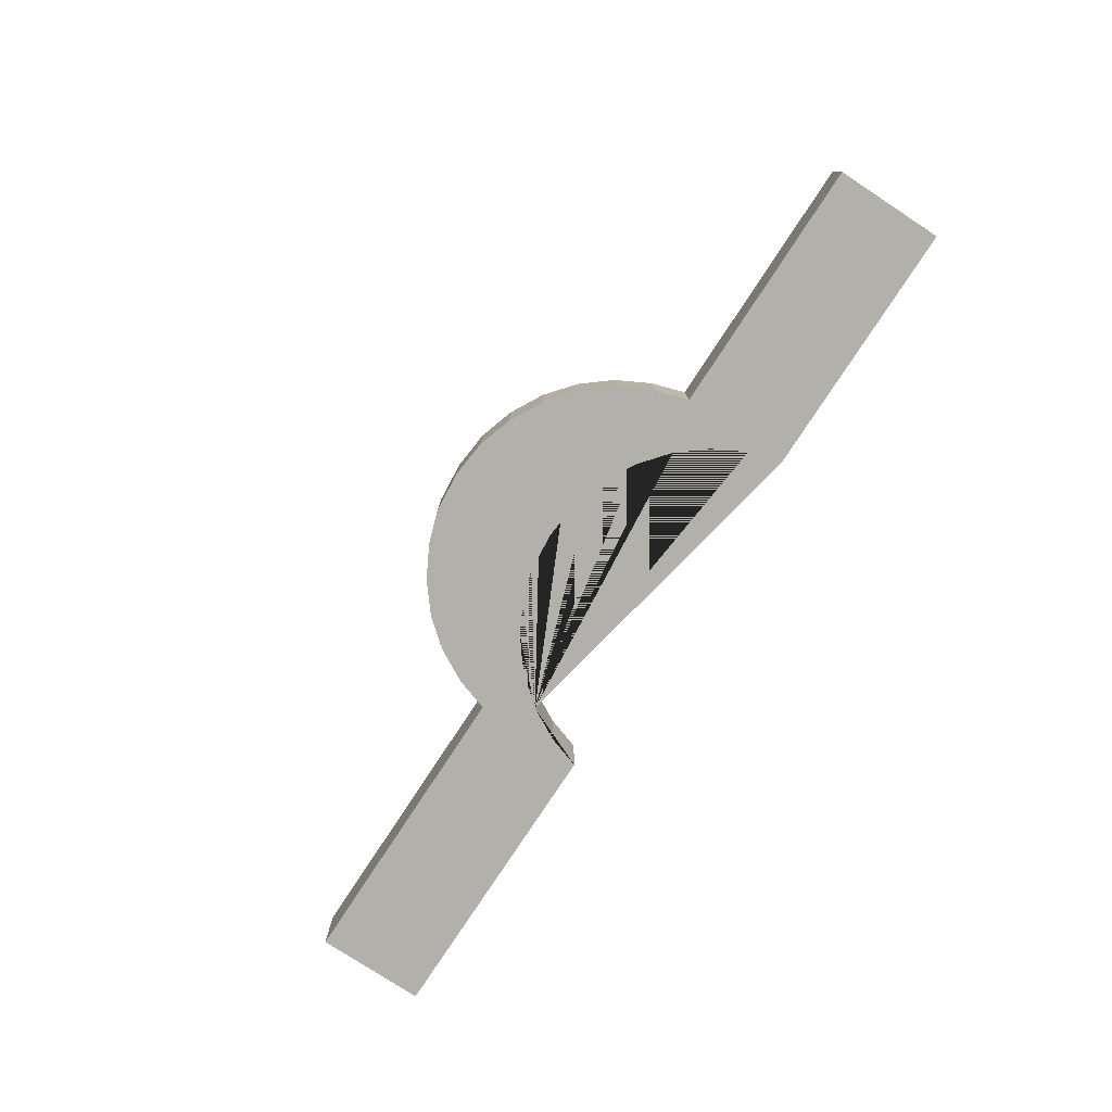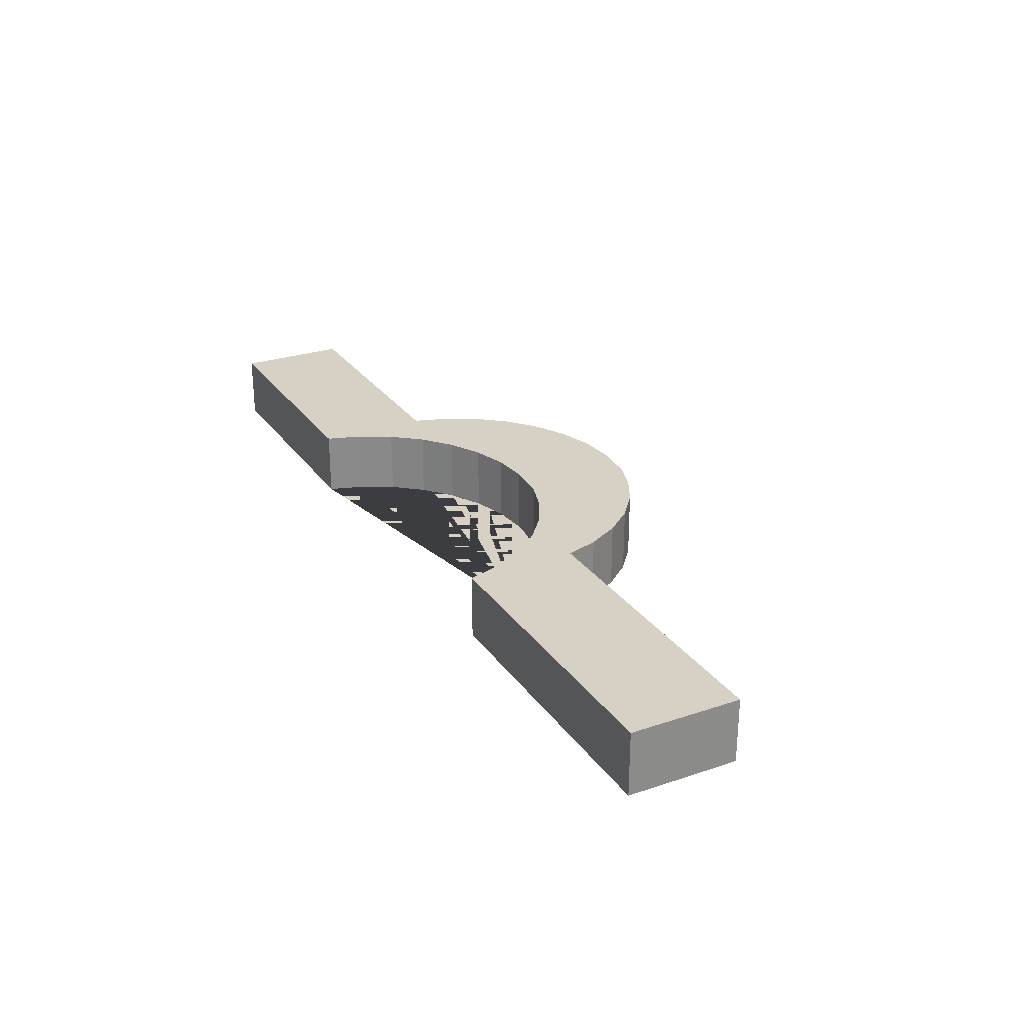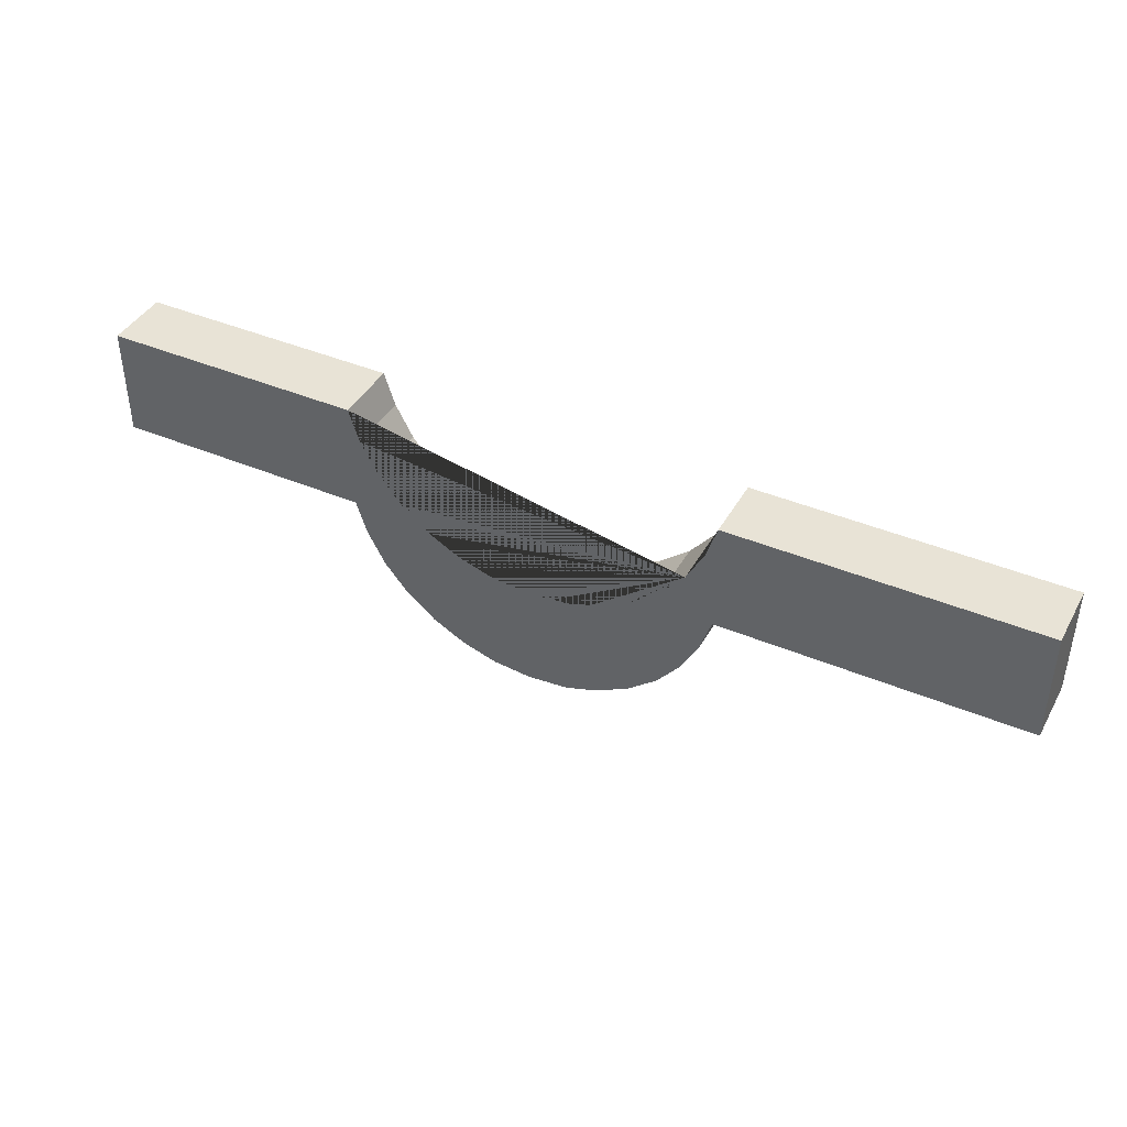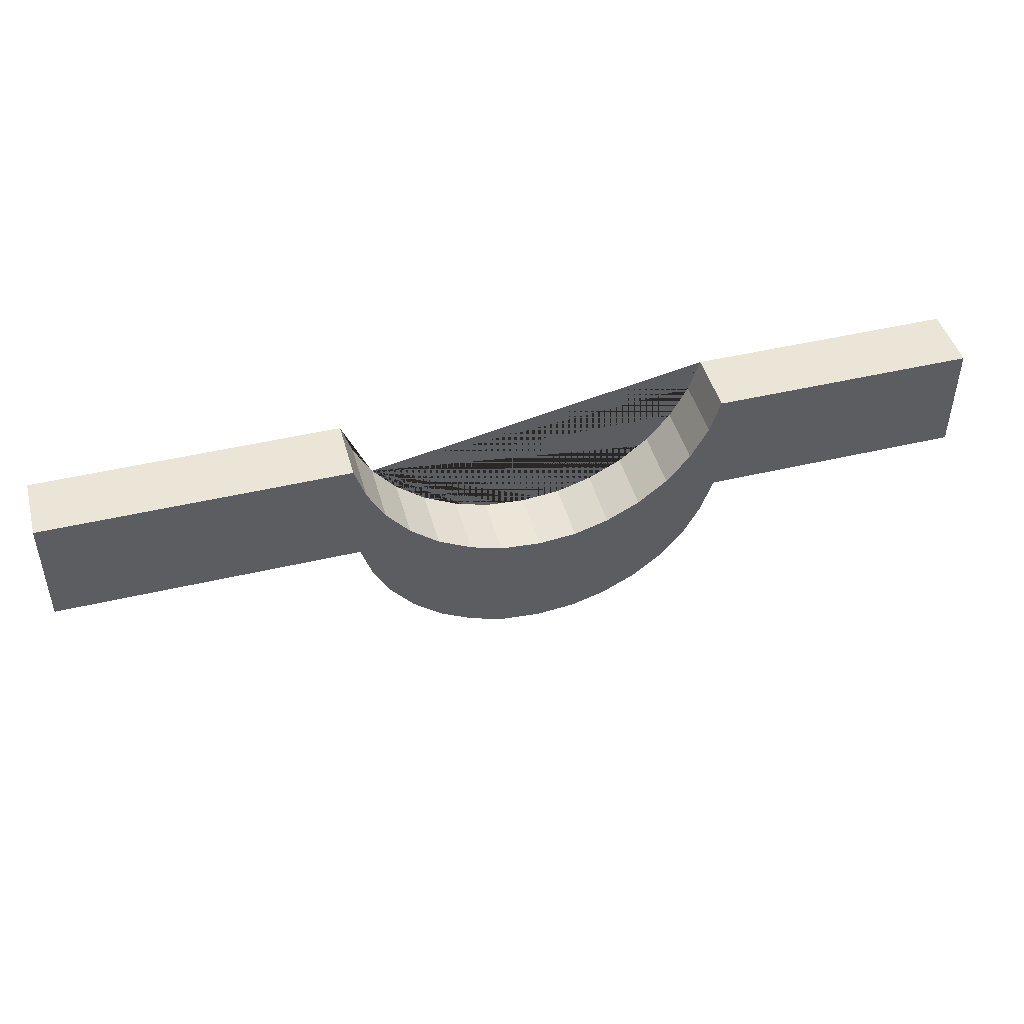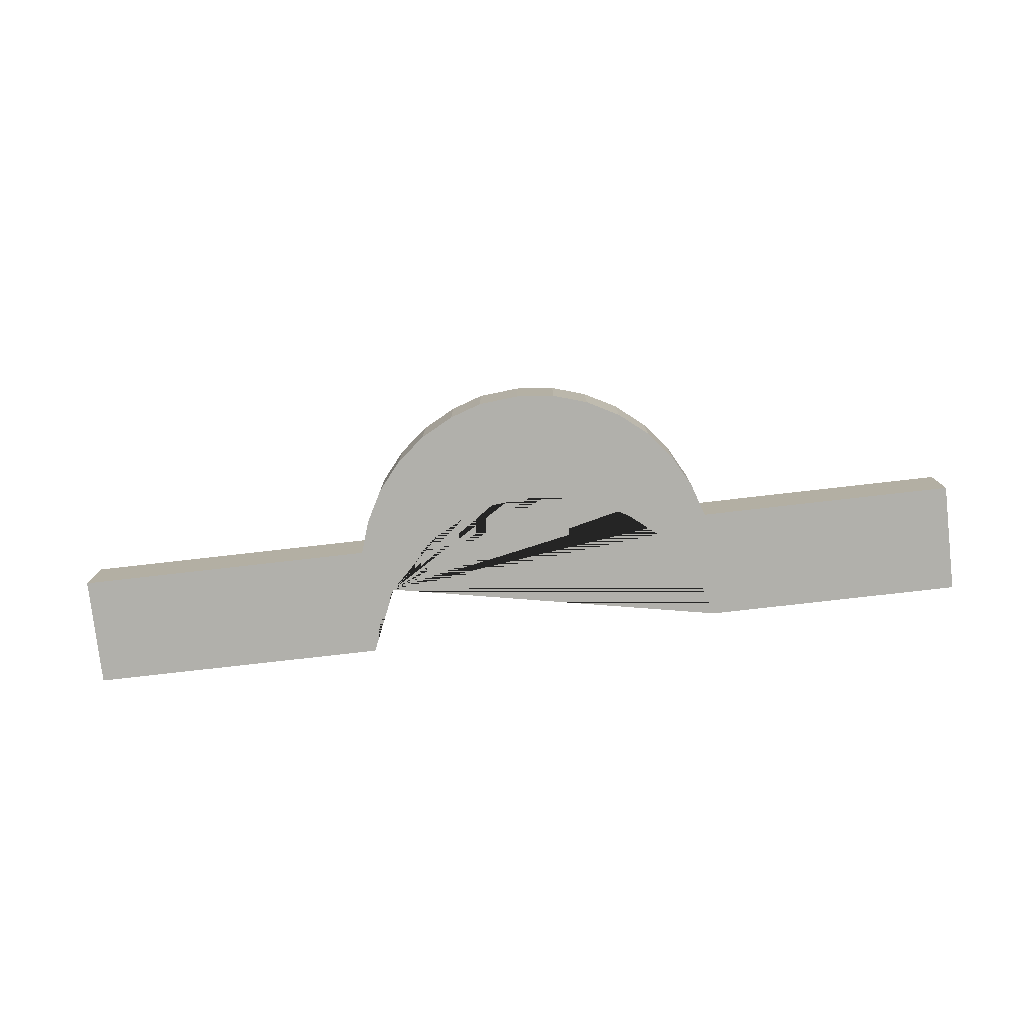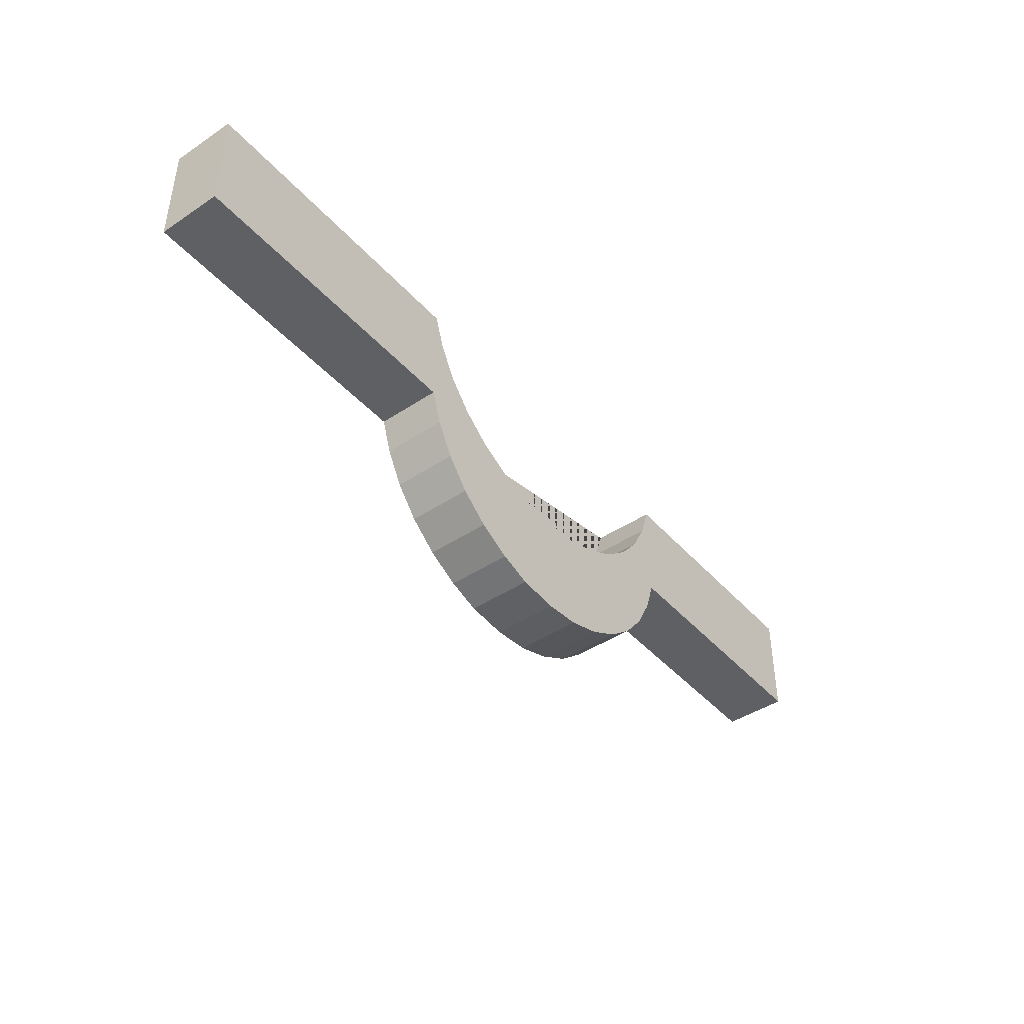
<metadata>
{"format":"obj","ext":"obj","renderer":"f3d","projection":"perspective","resolution":1024,"background":"white","views":[{"elev":-78.4,"azim":-123.2,"up":"+Y"},{"elev":26.9,"azim":62.5,"up":"+Y"},{"elev":41.5,"azim":27.1,"up":"+Z"},{"elev":45.9,"azim":164.8,"up":"+Z"},{"elev":-78.4,"azim":-173.5,"up":"+Y"},{"elev":-43.3,"azim":128.2,"up":"+Z"}]}
</metadata>
<code>
o Plane.001
v -700 0 -140
v -775 0 -140
v -543.5 0 -140
v -212.5 0 -140
v -46.9 0 -140
v 55.6 0 -140
v -222.1 0 -169.6
v -237.7 0 -198.8
v -258.7 0 -224.3
v -284.2 0 -245.3
v -313.4 0 -260.9
v -342 0 -270.5
v -378 0 -273.8
v -412 0 -270.5
v -442.6 0 -260.9
v -471.8 0 -245.3
v -497.3 0 -224.3
v -518.3 0 -198.8
v -533.9 0 -169.6
v -378 57.38 -273.8
v -342 57.38 -270.5
v -313.4 57.38 -260.9
v -284.2 57.38 -245.3
v -258.7 57.38 -224.3
v -222.1 57.38 -169.6
v -237.7 57.38 -198.8
v 55.6 57.38 -140
v -212.5 57.38 -140
v -46.9 57.38 -140
v -543.5 57.38 -140
v -775 57.38 -140
v -700 57.38 -140
v -533.9 0 -268
v -518.3 0 -297.1
v -497.3 0 -322.7
v -471.8 0 -343.7
v -442.6 0 -359.3
v -412 0 -368.9
v -378 0 -372.1
v -342 0 -368.9
v -313.4 0 -359.3
v -284.2 0 -343.7
v -258.7 0 -322.7
v -237.7 0 -297.1
v -222.1 0 -268
v 55.6 0 -238.4
v -46.9 0 -238.4
v -212.5 0 -238.4
v -543.5 0 -238.4
v -775 0 -238.4
v -700 0 -238.4
v -412 57.38 -270.5
v -442.6 57.38 -260.9
v -471.8 57.38 -245.3
v -497.3 57.38 -224.3
v -518.3 57.38 -198.8
v -533.9 57.38 -169.6
v -471.8 57.38 -343.7
v 55.6 57.38 -238.4
v -222.1 57.38 -268
v -237.7 57.38 -297.1
v -442.6 57.38 -359.3
v -775 57.38 -238.4
v -412 57.38 -368.9
v -46.9 57.38 -238.4
v -212.5 57.38 -238.4
v -378 57.38 -372.1
v -342 57.38 -368.9
v -533.9 57.38 -268
v -313.4 57.38 -359.3
v -497.3 57.38 -322.7
v -518.3 57.38 -297.1
v -258.7 57.38 -322.7
v -284.2 57.38 -343.7
v -543.5 57.38 -238.4
v -700 57.38 -238.4
f 28 29 65 66
f 31 32 76 63
f 29 27 59 65
f 5 6 27 29
f 4 5 29 28
f 32 30 75 76
f 2 1 32 31
f 1 3 30 32
f 56 55 71 72
f 22 23 74 70
f 30 57 69 75
f 57 56 72 69
f 21 22 70 68
f 20 21 68 67
f 52 20 67 64
f 53 52 64 62
f 26 25 60 61
f 54 53 62 58
f 24 26 61 73
f 25 28 66 60
f 55 54 58 71
f 10 9 24 23
f 9 8 26 24
f 8 7 25 26
f 7 4 28 25
f 3 19 57 30
f 19 18 56 57
f 23 24 73 74
f 11 10 23 22
f 12 11 22 21
f 13 12 21 20
f 14 13 20 52
f 15 14 52 53
f 16 15 53 54
f 17 16 54 55
f 18 17 55 56
f 49 51 76 75
f 34 33 69 72
f 47 48 66 65
f 48 45 60 66
f 46 47 65 59
f 33 49 75 69
f 45 44 61 60
f 50 2 31 63
f 44 43 73 61
f 43 42 74 73
f 35 34 72 71
f 51 50 63 76
f 36 35 71 58
f 37 36 58 62
f 38 37 62 64
f 39 38 64 67
f 40 39 67 68
f 6 46 59 27
f 41 40 68 70
f 42 41 70 74
f 47 46 6 5
f 48 47 5 4
f 8 9 10 11 12 13 14 15 16 17 18 19 3 49 33 34 35 36 37 38 39 40 41 42 43 44 45 48 4 7
f 51 49 3 1
f 50 51 1 2

</code>
